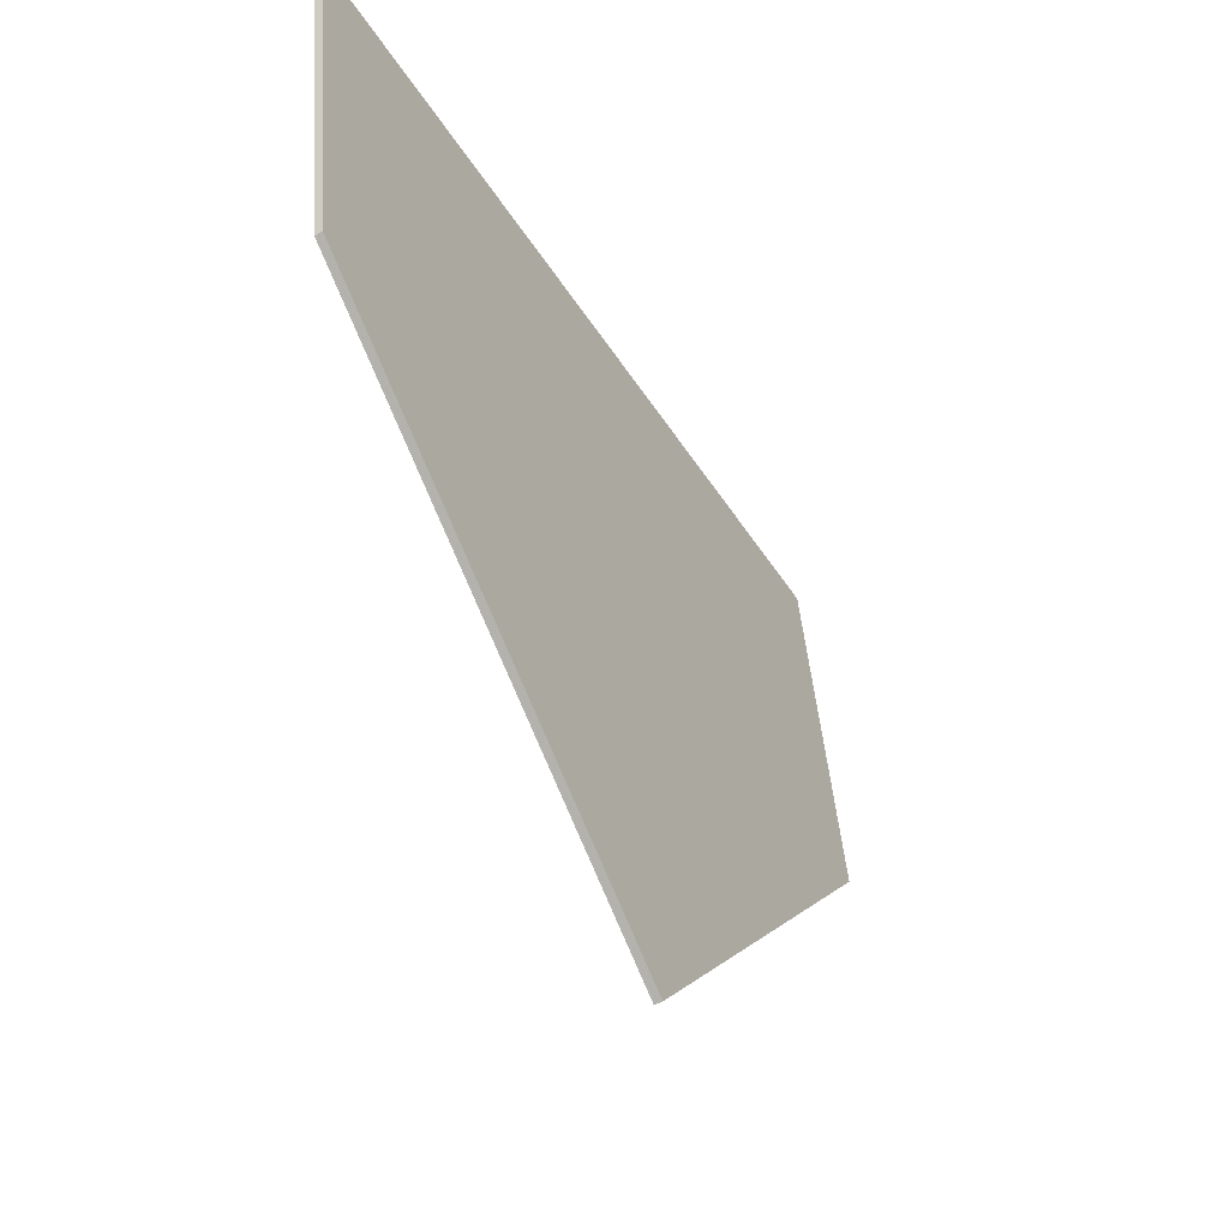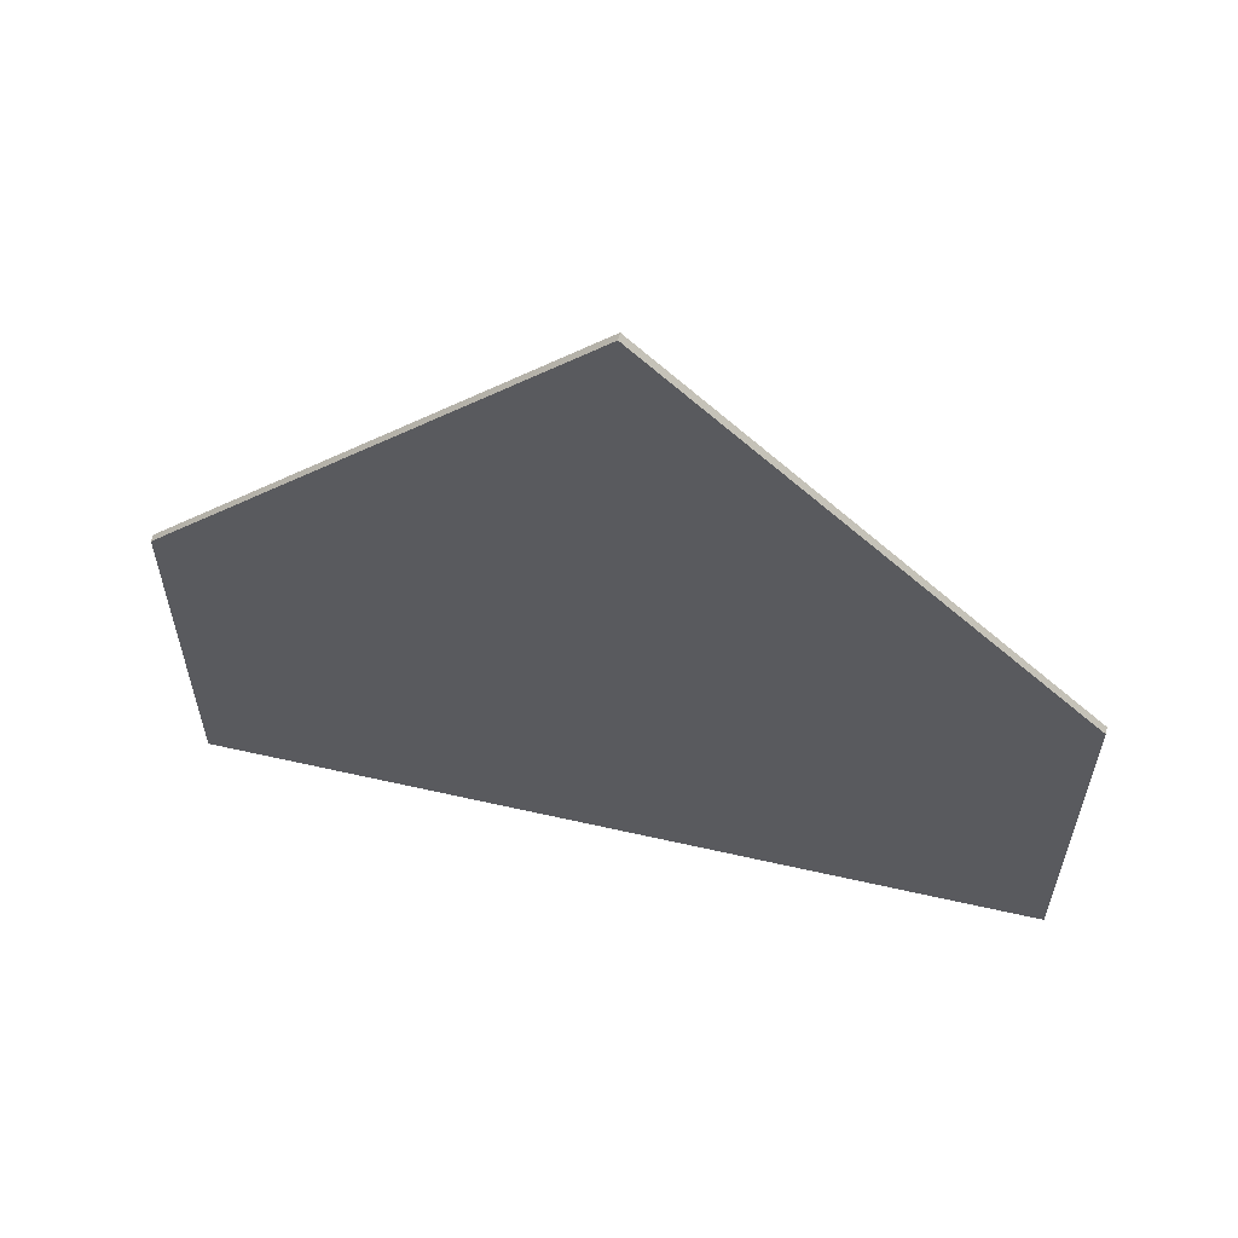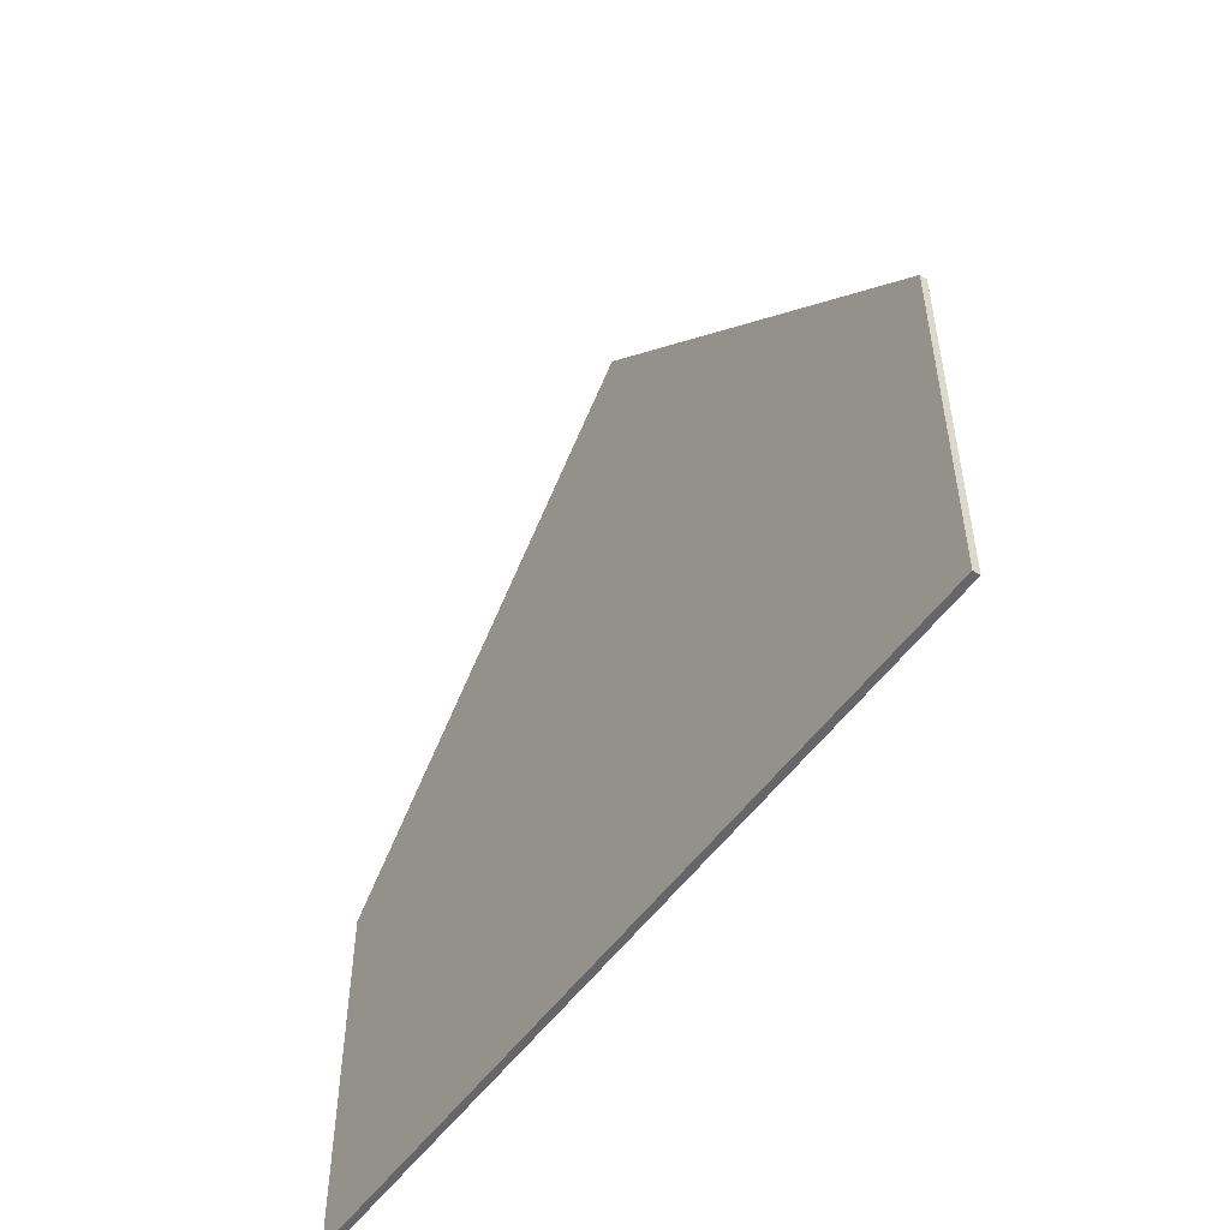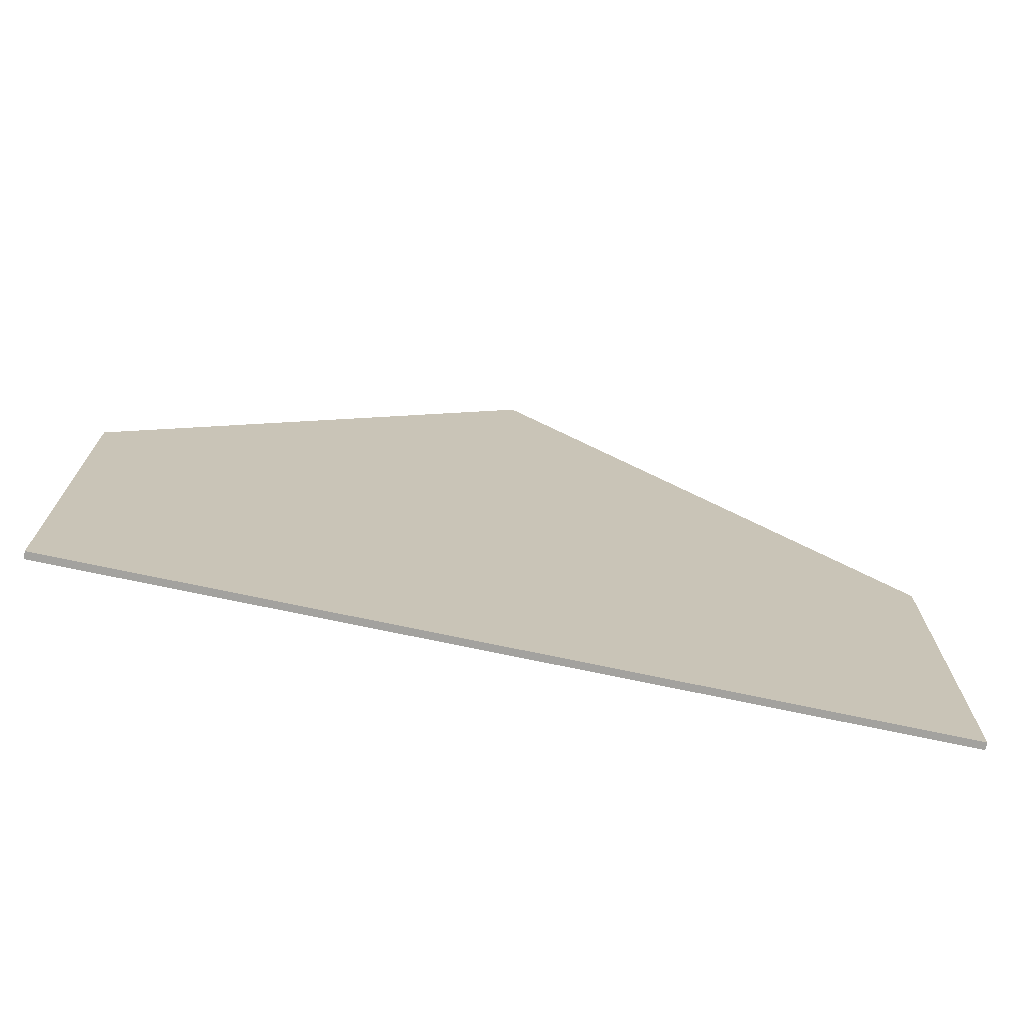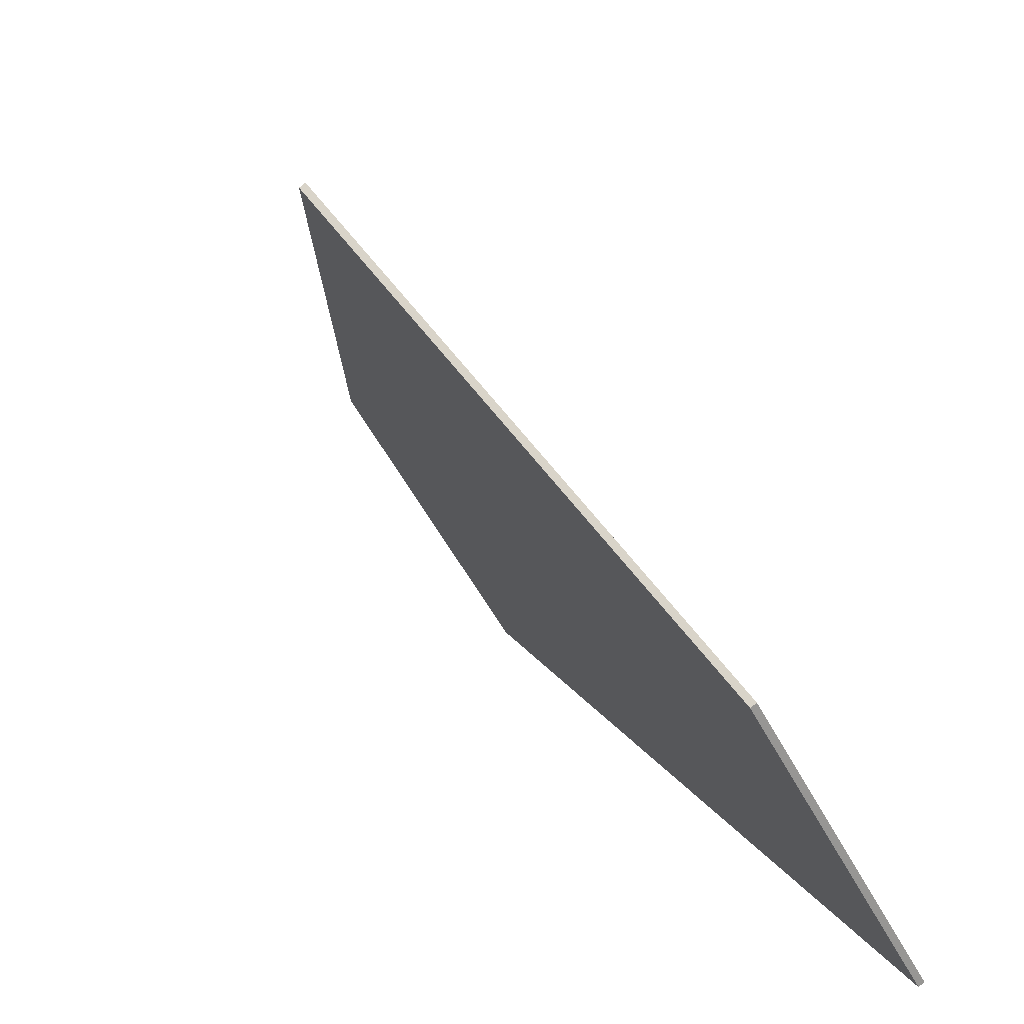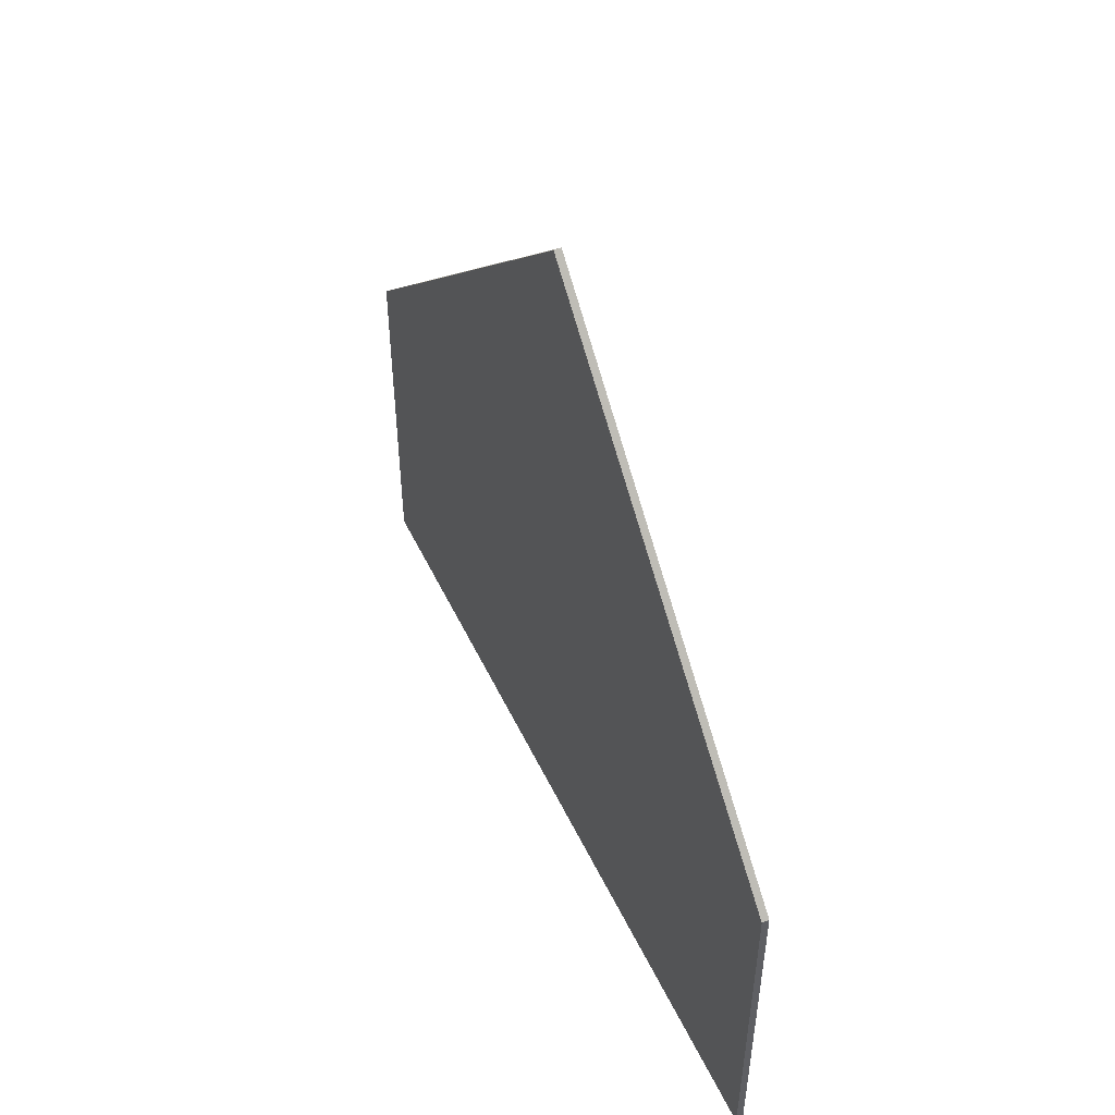
<metadata>
{"format":"obj","ext":"obj","renderer":"f3d","projection":"perspective","resolution":1024,"background":"white","views":[{"elev":42.9,"azim":175.6,"up":"+Z"},{"elev":59.2,"azim":133.1,"up":"+Y"},{"elev":-51.9,"azim":175.6,"up":"+Y"},{"elev":-72.5,"azim":-72.1,"up":"+Y"},{"elev":-53.2,"azim":-152.8,"up":"+Z"},{"elev":50.8,"azim":5.0,"up":"+Y"}]}
</metadata>
<code>
v -0.6715 -0.01324 2.212
v -0.6988 -0.06801 2.165
v -0.6988 -0.117 2.165
v -0.6442 -0.117 2.259
v -0.6442 -0.06802 2.259
v -0.6988 -0.06801 2.165
v -0.698 -0.06802 2.164
v -0.698 -0.117 2.164
v -0.6988 -0.117 2.165
v -0.698 -0.117 2.164
v -0.6434 -0.117 2.259
v -0.6442 -0.117 2.259
v -0.6988 -0.117 2.165
v -0.6434 -0.117 2.259
v -0.6434 -0.06802 2.259
v -0.6442 -0.06802 2.259
v -0.6442 -0.117 2.259
v -0.6707 -0.01324 2.212
v -0.6715 -0.01324 2.212
v -0.6442 -0.06802 2.259
v -0.6434 -0.06802 2.259
v -0.6715 -0.01324 2.212
v -0.6707 -0.01324 2.212
v -0.698 -0.06802 2.164
v -0.6988 -0.06801 2.165
v -0.698 -0.06802 2.164
v -0.6707 -0.01324 2.212
v -0.6434 -0.06802 2.259
v -0.6434 -0.117 2.259
v -0.698 -0.117 2.164
f 1 2 3
f 1 3 4
f 1 4 5
f 6 7 8
f 6 8 9
f 10 11 12
f 10 12 13
f 14 15 16
f 14 16 17
f 18 19 20
f 18 20 21
f 22 23 24
f 22 24 25
f 26 27 28
f 26 28 29
f 26 29 30

</code>
